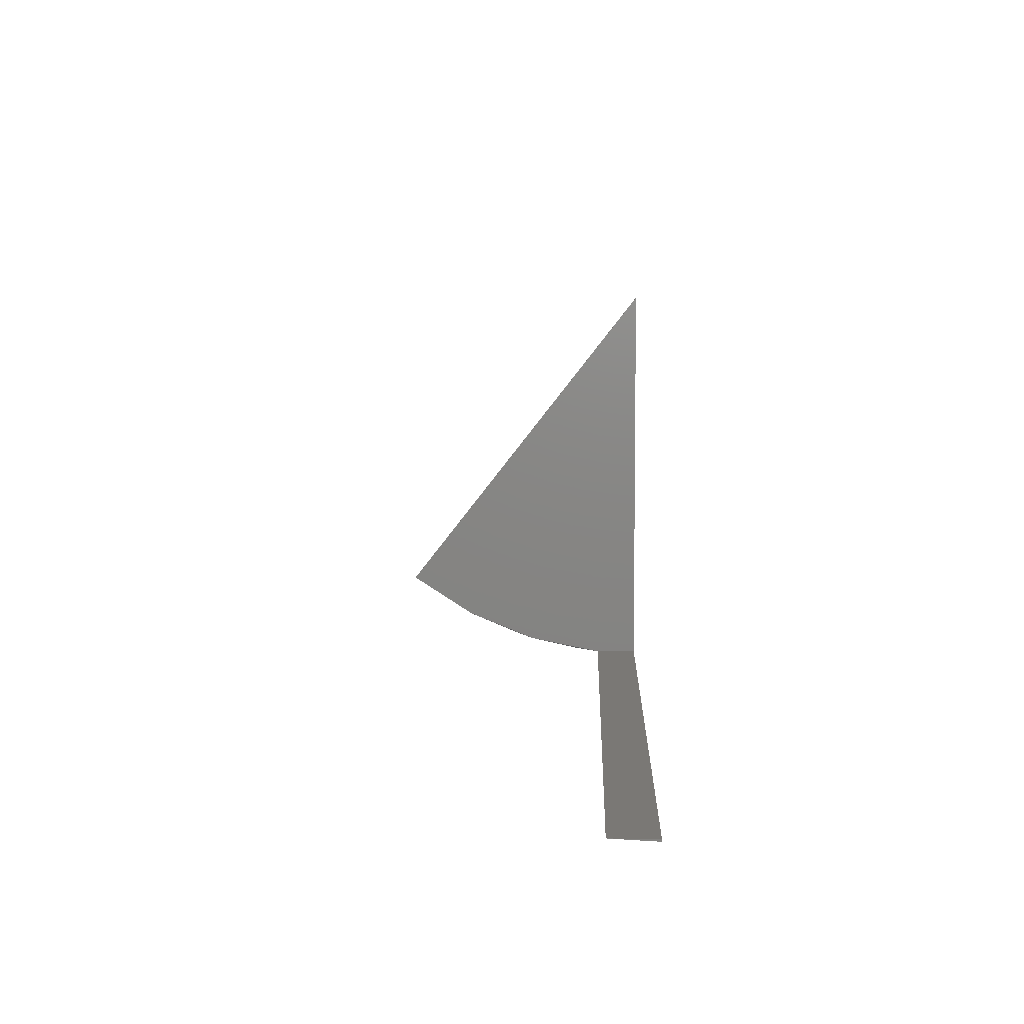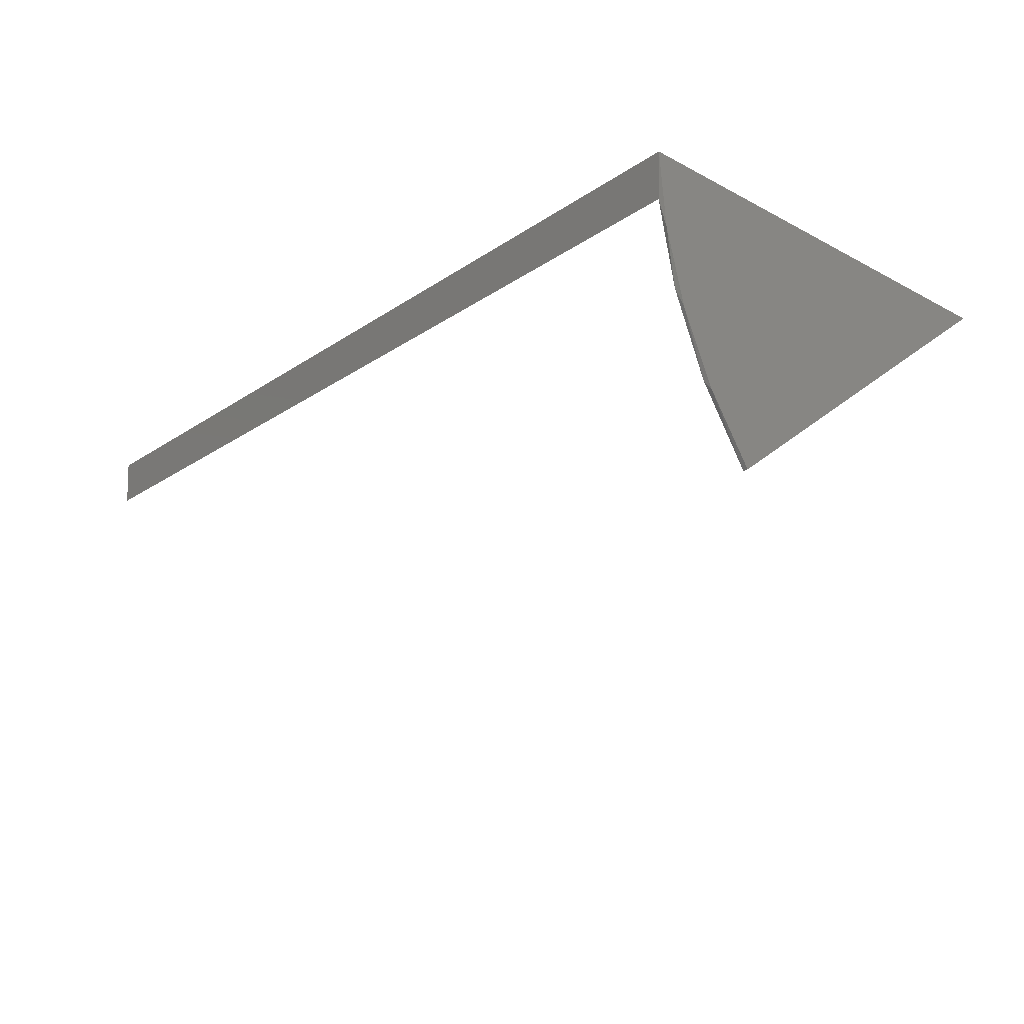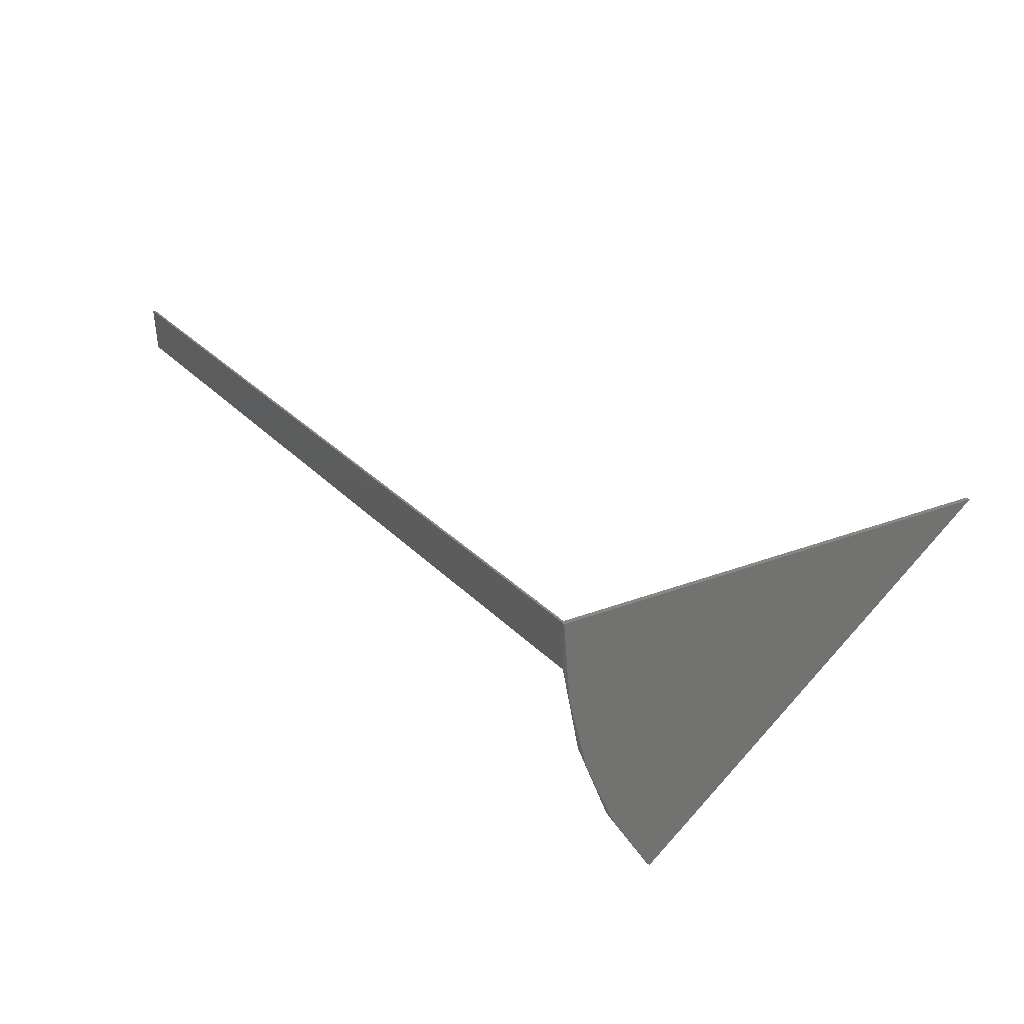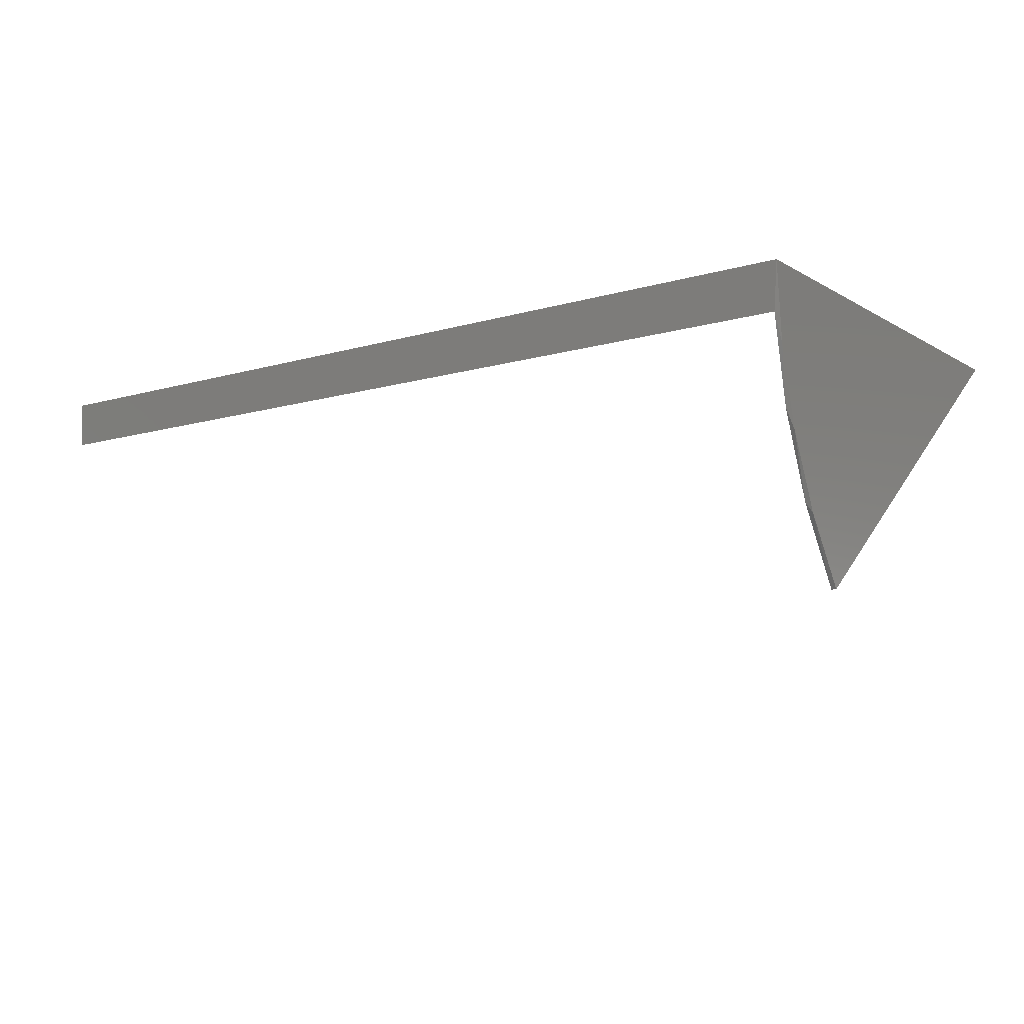
<metadata>
{"format":"stl","ext":"stl","renderer":"f3d","projection":"perspective","resolution":1024,"background":"white","views":[{"elev":5.8,"azim":92.1,"up":"+Z"},{"elev":-23.1,"azim":-131.8,"up":"+Y"},{"elev":25.8,"azim":-121.7,"up":"+Y"},{"elev":-10.8,"azim":-144.2,"up":"+Y"}]}
</metadata>
<code>
# stl→obj: 15 verts, 26 faces
v 0.2526 -0.1559 0.1789
v 0.25 -0.1209 0.1558
v 0.2526 -0.1161 0.1533
v 0.25 -0.1559 0.1789
v 0.25 -0.08249 0.1388
v 0.2526 -0.0722 0.1355
v 0.25 -0.04182 0.1285
v 0.2526 -0.02575 0.1263
v 0.25 0 0.125
v 0.75 2.776e-17 0.125
v 0.75 -0.02575 0.1263
v 0.2526 1.417e-17 0.3776
v 0.2526 5.551e-17 0.1263
v 0.25 1.402e-17 0.3776
v 0.75 2.783e-17 0.1263
f 1 2 3
f 1 4 2
f 3 2 5
f 3 5 6
f 6 5 7
f 8 6 7
f 8 7 9
f 8 9 10
f 8 10 11
f 12 13 14
f 13 9 14
f 13 15 9
f 15 10 9
f 4 1 14
f 14 1 12
f 15 11 10
f 15 13 11
f 11 13 8
f 12 1 3
f 12 3 6
f 12 6 8
f 12 8 13
f 14 9 7
f 14 7 5
f 14 5 2
f 14 2 4

</code>
